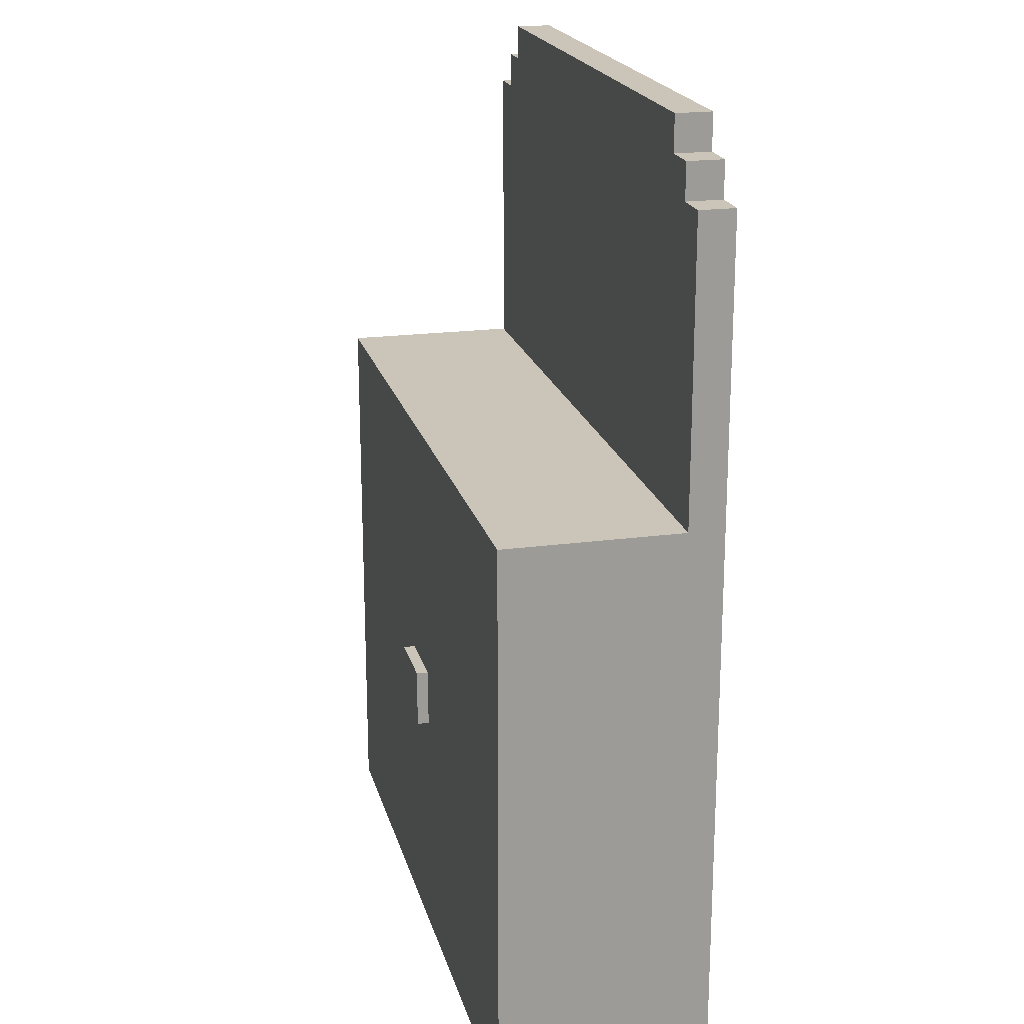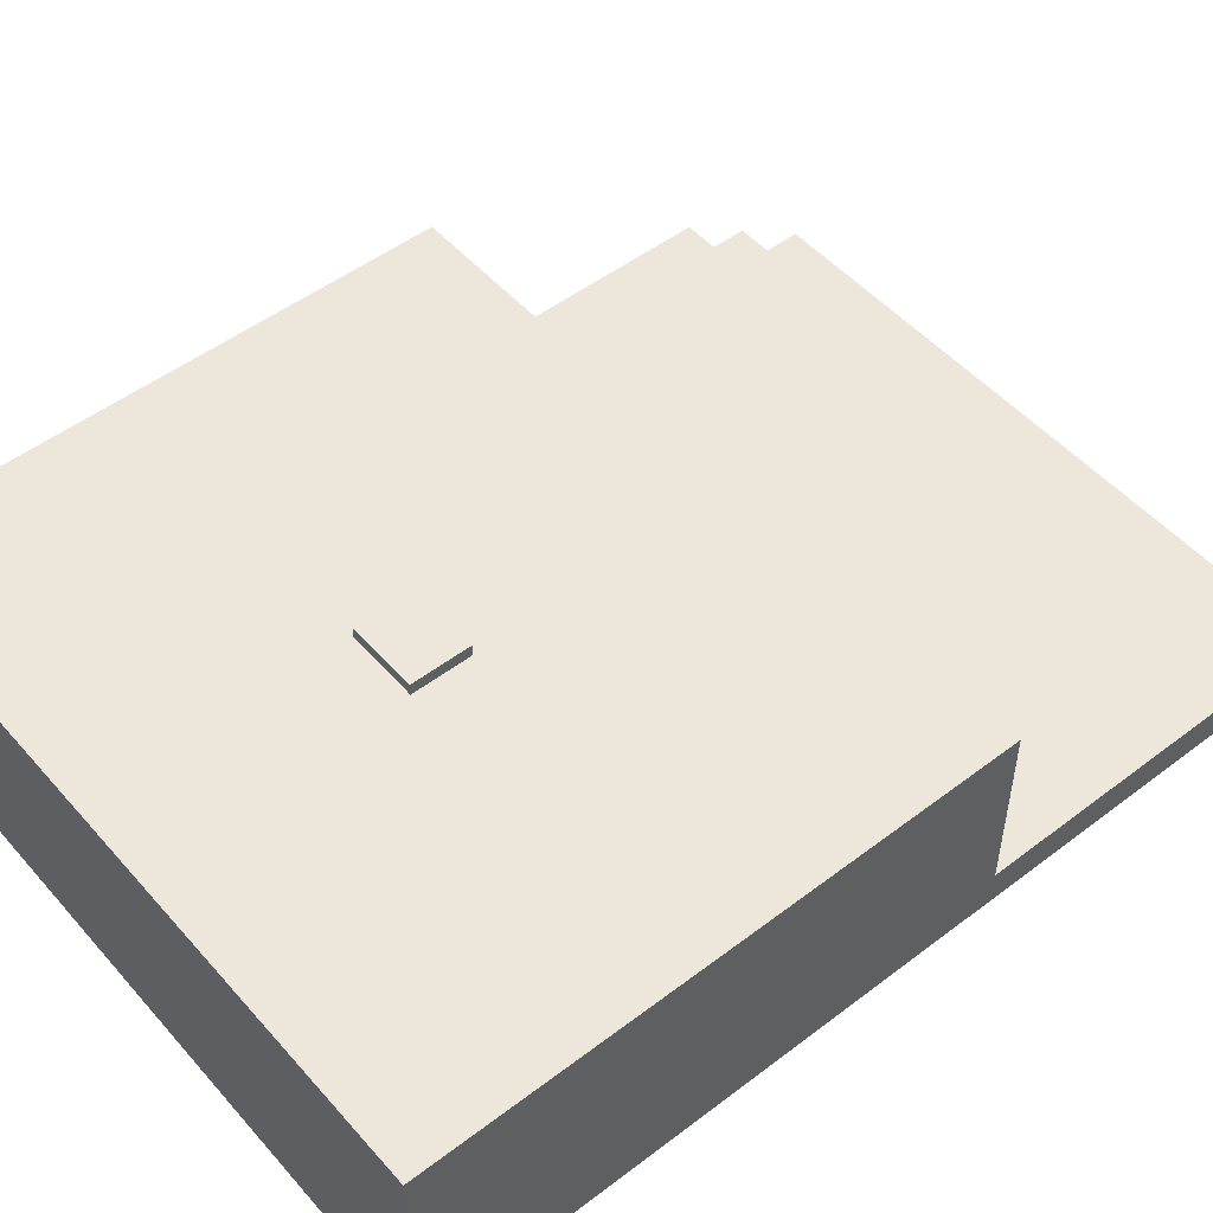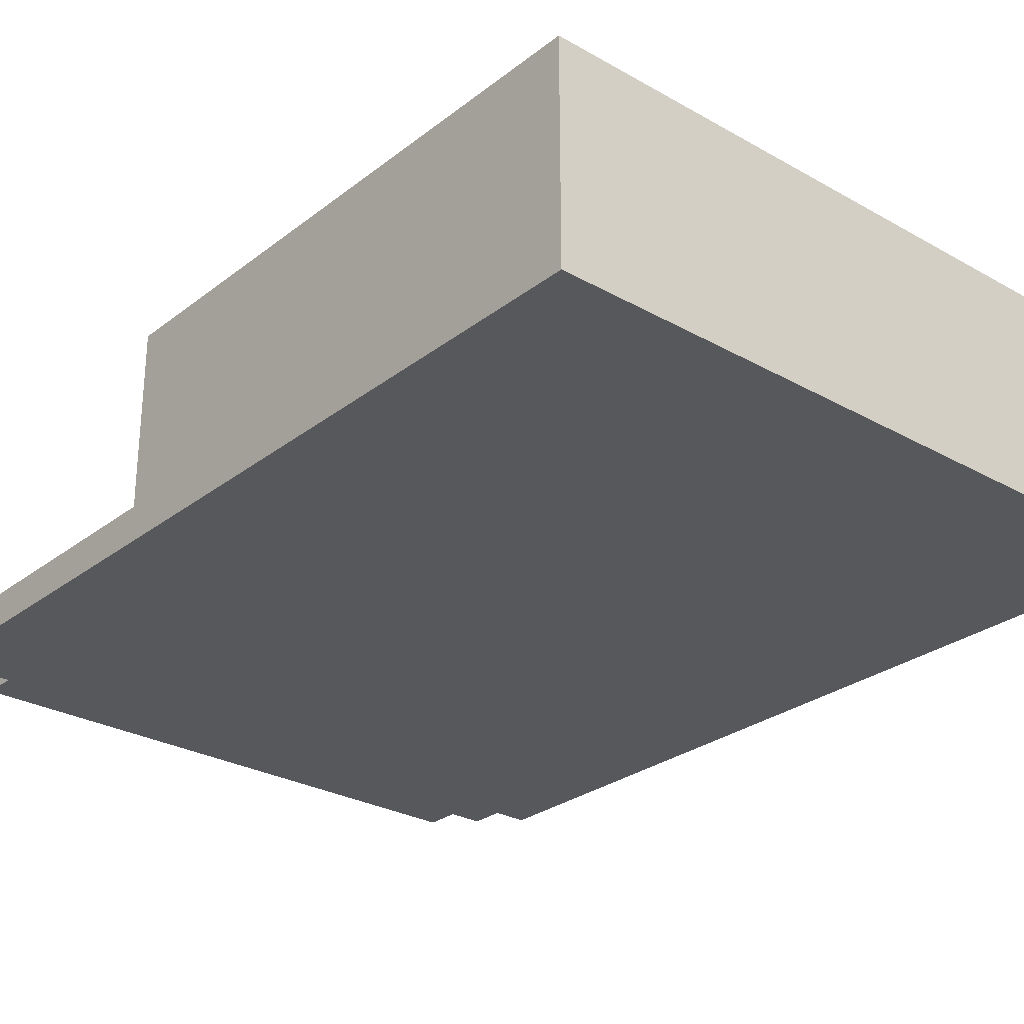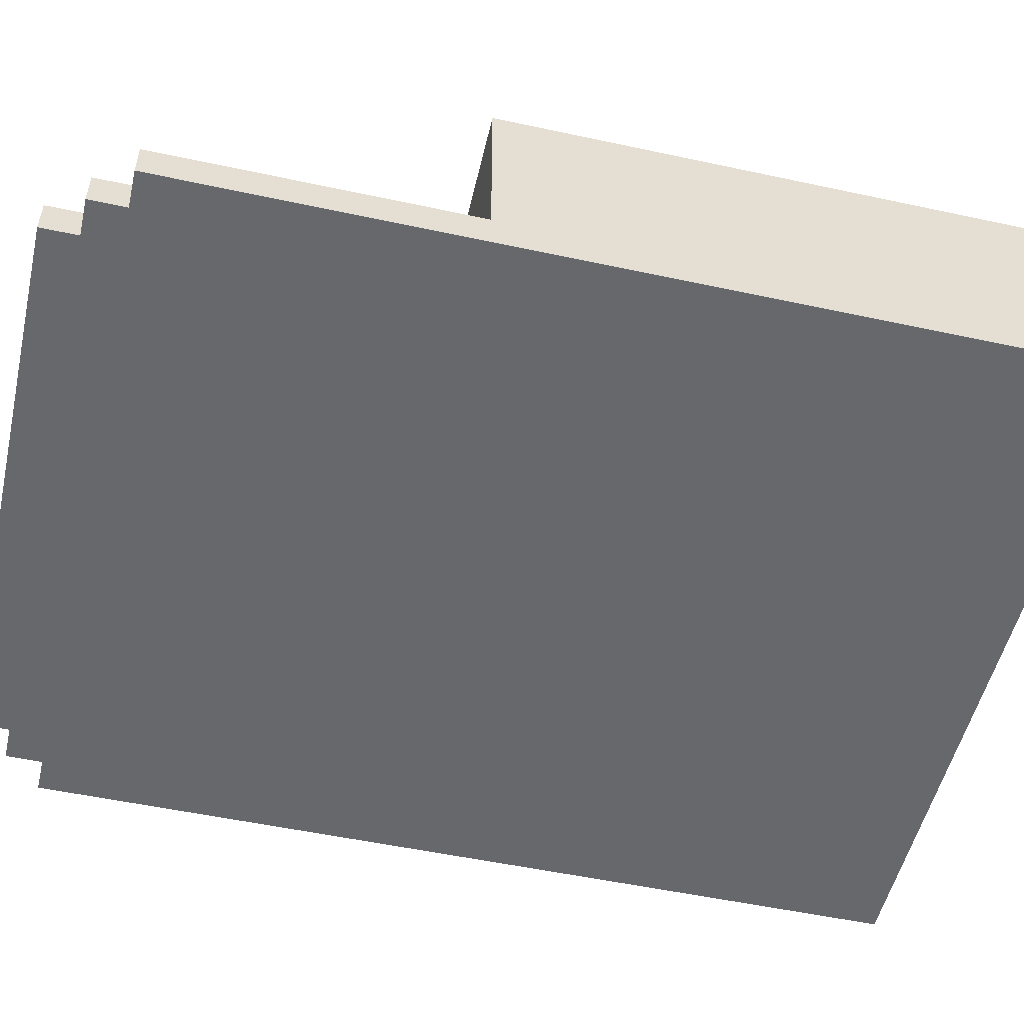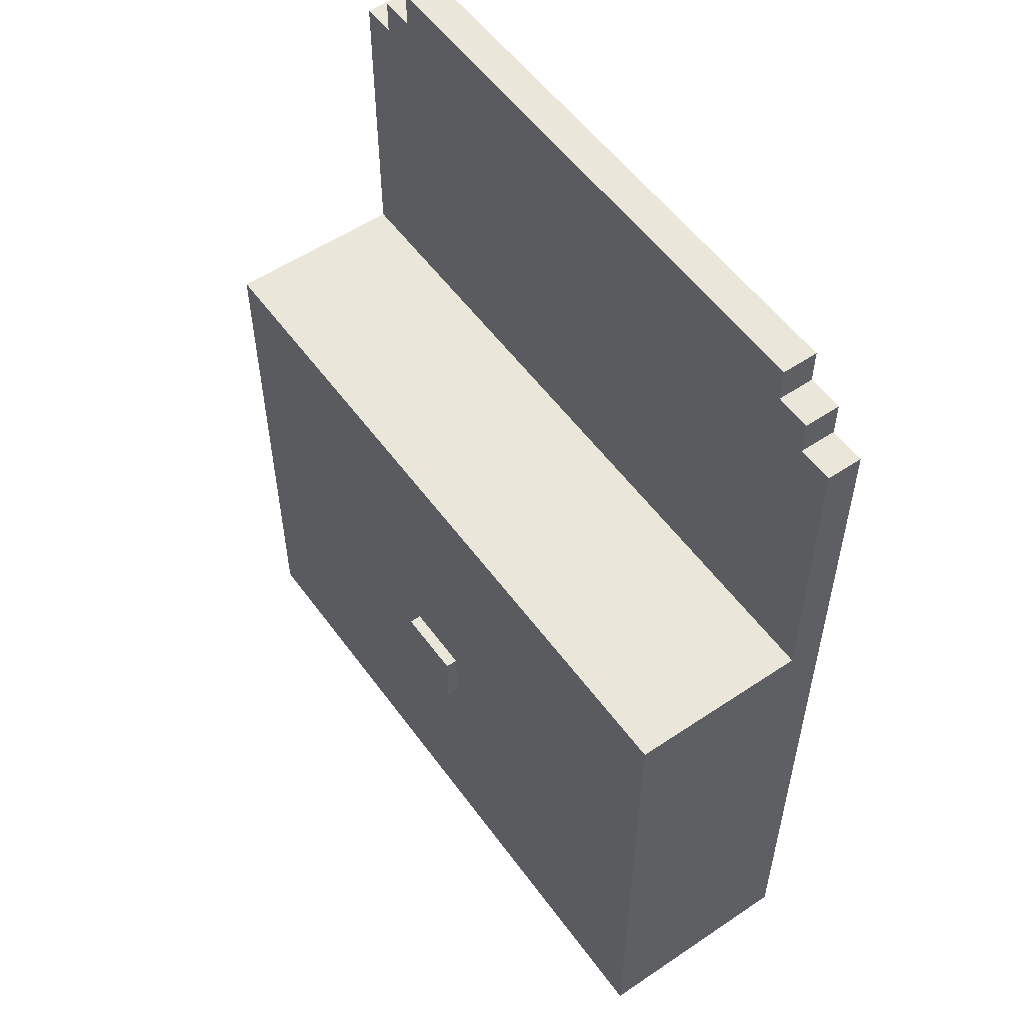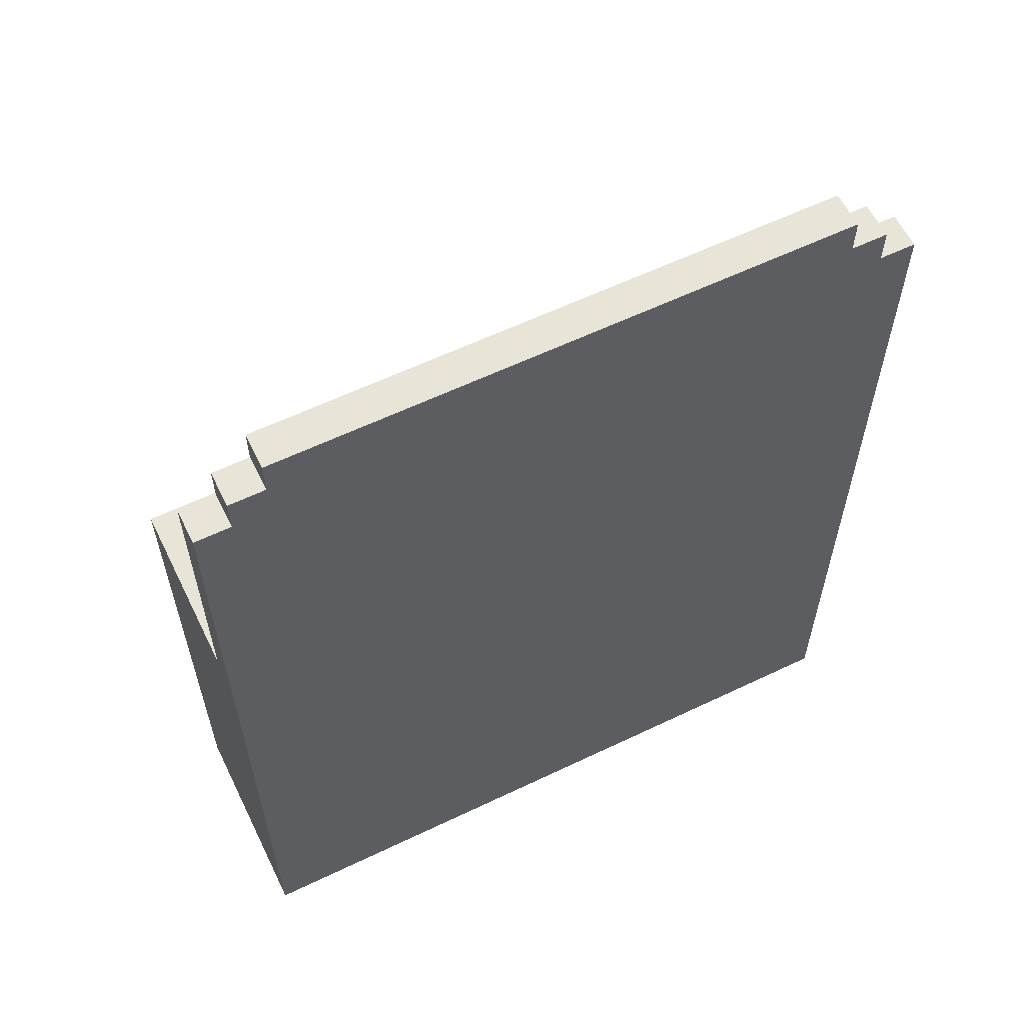
<metadata>
{"format":"obj","ext":"obj","renderer":"f3d","projection":"perspective","resolution":1024,"background":"white","views":[{"elev":20.3,"azim":-103.8,"up":"+Z"},{"elev":50.7,"azim":-129.7,"up":"+Y"},{"elev":-27.9,"azim":139.3,"up":"+Y"},{"elev":-52.4,"azim":76.9,"up":"+Y"},{"elev":54.8,"azim":-125.4,"up":"+Z"},{"elev":60.2,"azim":-26.1,"up":"+Z"}]}
</metadata>
<code>
o 13452_Diamond_Crown_v1_L1
v -1.7 13.2 6.2
v -1.7 12.9 6.2
v -1.7 14.7 3.7
v -1.7 13.2 3.7
v -1.7 14.7 2.1
v -1.7 13.2 2.1
v -1.7 14.7 -1.1
v -1.7 12.9 -1.1
v -1.4 13.2 6.5
v -1.4 12.9 6.5
v -1.4 13.2 6.2
v -1.4 12.9 6.2
v -1.1 13.2 6.8
v -1.1 12.9 6.8
v -1.1 13.2 6.5
v -1.1 12.9 6.5
v 1 14.8 1.5
v 1 14.7 1.5
v 1 14.7 1.4
v 1 14.8 1
v 1 14.7 1
v 1.6 14.8 1.5
v 1.6 14.7 1.5
v 1.6 14.7 1.4
v 1.6 14.8 1
v 1.6 14.7 1
v 3.7 13.2 6.8
v 3.7 12.9 6.8
v 3.7 13.2 6.5
v 3.7 12.9 6.5
v 4 13.2 6.5
v 4 12.9 6.5
v 4 13.2 6.2
v 4 12.9 6.2
v 4.3 13.2 6.2
v 4.3 12.9 6.2
v 4.3 14.7 3.7
v 4.3 13.2 3.7
v 4.3 14.7 2.1
v 4.3 13.2 2.1
v 4.3 14.7 -1.1
v 4.3 12.9 -1.1
v 1 14.8 1.5
v 1 14.8 1
v 1.6 14.8 1.5
v 1.6 14.8 1
v -1.7 14.7 3.7
v -1.7 14.7 2.1
v -1.7 14.7 -1.1
v -1.5 14.7 2.1
v -1.5 14.7 2
v -1.1 14.7 2
v -1.1 14.7 1.9
v -0.7 14.7 1.9
v -0.7 14.7 1.8
v -0.4 14.7 1.8
v -0.4 14.7 1.7
v 0 14.7 1.7
v 0 14.7 1.6
v 0.4 14.7 1.6
v 0.4 14.7 1.5
v 0.8 14.7 1.5
v 0.8 14.7 1.4
v 1 14.7 1.5
v 1 14.7 1.4
v 1 14.7 1
v 1.6 14.7 1.5
v 1.6 14.7 1.4
v 1.6 14.7 1
v 1.8 14.7 1.5
v 1.8 14.7 1.4
v 2.2 14.7 1.6
v 2.2 14.7 1.5
v 2.6 14.7 1.7
v 2.6 14.7 1.6
v 3 14.7 1.8
v 3 14.7 1.7
v 3.3 14.7 1.9
v 3.3 14.7 1.8
v 3.7 14.7 2
v 3.7 14.7 1.9
v 4.1 14.7 2.1
v 4.1 14.7 2
v 4.3 14.7 3.7
v 4.3 14.7 2.1
v 4.3 14.7 -1.1
v -1.7 13.2 6.2
v -1.7 13.2 3.7
v -1.4 13.2 6.5
v -1.4 13.2 6.2
v -1.1 13.2 6.8
v -1.1 13.2 6.5
v 3.7 13.2 6.8
v 3.7 13.2 6.5
v 4 13.2 6.5
v 4 13.2 6.2
v 4.3 13.2 6.2
v 4.3 13.2 3.7
v -1.7 12.9 6.2
v -1.7 12.9 -1.1
v -1.4 12.9 6.5
v -1.4 12.9 6.2
v -1.1 12.9 6.8
v -1.1 12.9 6.5
v 3.7 12.9 6.8
v 3.7 12.9 6.5
v 4 12.9 6.5
v 4 12.9 6.2
v 4.3 12.9 6.2
v 4.3 12.9 -1.1
v -1.1 13.2 6.8
v 3.7 13.2 6.8
v -1.1 12.9 6.8
v 3.7 12.9 6.8
v -1.4 13.2 6.5
v -1.1 13.2 6.5
v 3.7 13.2 6.5
v 4 13.2 6.5
v -1.4 12.9 6.5
v -1.1 12.9 6.5
v 3.7 12.9 6.5
v 4 12.9 6.5
v -1.7 13.2 6.2
v -1.4 13.2 6.2
v 4 13.2 6.2
v 4.3 13.2 6.2
v -1.7 12.9 6.2
v -1.4 12.9 6.2
v 4 12.9 6.2
v 4.3 12.9 6.2
v -1.7 14.7 3.7
v 4.3 14.7 3.7
v 0.6 14.5 3.7
v 0.8 14.5 3.7
v 1.8 14.5 3.7
v 2 14.5 3.7
v 0.8 14.4 3.7
v 0.9 14.4 3.7
v 1.7 14.4 3.7
v 1.8 14.4 3.7
v 0.7 14.3 3.7
v 0.8 14.3 3.7
v 0.9 14.3 3.7
v 1 14.3 3.7
v 1.6 14.3 3.7
v 1.7 14.3 3.7
v 1.8 14.3 3.7
v 1.9 14.3 3.7
v 0.8 14.2 3.7
v 0.9 14.2 3.7
v 1 14.2 3.7
v 1.1 14.2 3.7
v 1.5 14.2 3.7
v 1.6 14.2 3.7
v 1.8 14.2 3.7
v 0.9 14.1 3.7
v 1 14.1 3.7
v 1.1 14.1 3.7
v 1.2 14.1 3.7
v 1.4 14.1 3.7
v 1.5 14.1 3.7
v 1.6 14.1 3.7
v 1 14 3.7
v 1.1 14 3.7
v 1.2 14 3.7
v 1.3 14 3.7
v 1.4 14 3.7
v 1.5 14 3.7
v 1.1 13.9 3.7
v 1.2 13.9 3.7
v 1.3 13.9 3.7
v 1.4 13.9 3.7
v 1.2 13.8 3.7
v 1.3 13.8 3.7
v 1.4 13.8 3.7
v 1.5 13.8 3.7
v 1 13.7 3.7
v 1.1 13.7 3.7
v 1.3 13.7 3.7
v 1.4 13.7 3.7
v 1.5 13.7 3.7
v 1.6 13.7 3.7
v 0.8 13.6 3.7
v 1 13.6 3.7
v 1.1 13.6 3.7
v 1.4 13.6 3.7
v 1.5 13.6 3.7
v 1.6 13.6 3.7
v 1.7 13.6 3.7
v 0.7 13.5 3.7
v 0.8 13.5 3.7
v 0.9 13.5 3.7
v 1 13.5 3.7
v 1.5 13.5 3.7
v 1.6 13.5 3.7
v 1.7 13.5 3.7
v 1.8 13.5 3.7
v 0.8 13.4 3.7
v 0.9 13.4 3.7
v 1.6 13.4 3.7
v 1.7 13.4 3.7
v 1.8 13.4 3.7
v 1.9 13.4 3.7
v 0.6 13.3 3.7
v 0.8 13.3 3.7
v 1.7 13.3 3.7
v 2 13.3 3.7
v -1.7 13.2 3.7
v 4.3 13.2 3.7
v 1 14.8 1.5
v 1.6 14.8 1.5
v 1 14.7 1.5
v 1.6 14.7 1.5
v 1 14.8 1
v 1.6 14.8 1
v 1 14.7 1
v 1.6 14.7 1
v -1.7 14.7 -1.1
v 4.3 14.7 -1.1
v -1.7 12.9 -1.1
v 4.3 12.9 -1.1
f 4 2 1
f 5 4 3
f 6 2 4
f 6 4 5
f 7 6 5
f 8 2 6
f 8 6 7
f 11 10 9
f 12 10 11
f 15 14 13
f 16 14 15
f 19 18 17
f 20 19 17
f 21 19 20
f 22 23 24
f 22 24 25
f 25 24 26
f 27 28 29
f 29 28 30
f 31 32 33
f 33 32 34
f 35 36 38
f 37 38 39
f 38 36 40
f 39 38 40
f 39 40 41
f 40 36 42
f 41 40 42
f 45 44 43
f 46 44 45
f 50 48 47
f 50 49 48
f 51 49 50
f 52 51 50
f 52 49 51
f 53 49 52
f 54 53 52
f 54 49 53
f 55 49 54
f 56 55 54
f 56 49 55
f 57 49 56
f 58 57 56
f 58 49 57
f 59 49 58
f 60 59 58
f 60 49 59
f 61 49 60
f 62 61 60
f 62 49 61
f 63 49 62
f 64 62 60
f 64 63 62
f 65 49 63
f 65 63 64
f 66 49 65
f 67 64 60
f 69 49 66
f 70 68 67
f 70 67 60
f 71 69 68
f 71 68 70
f 72 60 58
f 72 70 60
f 73 71 70
f 73 70 72
f 74 58 56
f 74 72 58
f 75 73 72
f 75 72 74
f 76 56 54
f 76 74 56
f 77 75 74
f 77 74 76
f 78 54 52
f 78 76 54
f 79 77 76
f 79 76 78
f 80 52 50
f 80 78 52
f 81 79 78
f 81 78 80
f 82 50 47
f 82 80 50
f 83 81 80
f 83 80 82
f 84 82 47
f 85 83 82
f 85 82 84
f 86 79 81
f 86 83 85
f 86 77 79
f 86 75 77
f 86 73 75
f 86 49 69
f 86 81 83
f 86 69 71
f 86 71 73
f 90 88 87
f 92 90 89
f 93 92 91
f 94 90 92
f 94 92 93
f 95 90 94
f 96 88 90
f 96 90 95
f 97 88 96
f 98 88 97
f 99 100 102
f 101 102 104
f 103 104 105
f 104 102 106
f 105 104 106
f 106 102 107
f 102 100 108
f 107 102 108
f 108 100 109
f 109 100 110
f 113 112 111
f 114 112 113
f 119 116 115
f 120 116 119
f 121 118 117
f 122 118 121
f 127 124 123
f 128 124 127
f 129 126 125
f 130 126 129
f 133 132 131
f 134 132 133
f 135 132 134
f 136 132 135
f 137 134 133
f 137 135 134
f 138 135 137
f 139 135 138
f 140 136 135
f 140 135 139
f 141 137 133
f 141 138 137
f 142 138 141
f 143 139 138
f 143 138 142
f 144 139 143
f 145 139 144
f 146 140 139
f 146 139 145
f 147 136 140
f 147 140 146
f 148 136 147
f 149 142 141
f 149 143 142
f 149 144 143
f 150 144 149
f 151 145 144
f 151 144 150
f 152 145 151
f 153 145 152
f 154 146 145
f 154 145 153
f 154 147 146
f 155 148 147
f 155 147 154
f 156 150 149
f 156 152 151
f 156 151 150
f 157 152 156
f 158 153 152
f 158 152 157
f 159 153 158
f 160 153 159
f 161 154 153
f 161 153 160
f 162 155 154
f 162 154 161
f 163 157 156
f 163 158 157
f 163 159 158
f 164 159 163
f 165 160 159
f 165 159 164
f 166 160 165
f 167 161 160
f 167 160 166
f 168 162 161
f 168 161 167
f 169 164 163
f 169 166 165
f 169 165 164
f 170 166 169
f 171 168 167
f 171 166 170
f 171 167 166
f 172 168 171
f 173 170 169
f 173 171 170
f 173 172 171
f 174 172 173
f 175 168 172
f 175 172 174
f 176 162 168
f 176 168 175
f 177 174 173
f 177 169 163
f 177 163 156
f 177 173 169
f 178 174 177
f 179 175 174
f 179 174 178
f 179 176 175
f 180 176 179
f 181 162 176
f 181 176 180
f 182 155 162
f 182 162 181
f 183 149 141
f 183 156 149
f 183 177 156
f 184 178 177
f 184 177 183
f 185 180 179
f 185 178 184
f 185 179 178
f 186 181 180
f 186 180 185
f 186 182 181
f 187 182 186
f 188 155 182
f 188 182 187
f 189 155 188
f 190 141 133
f 190 183 141
f 191 184 183
f 191 183 190
f 192 184 191
f 193 185 184
f 193 184 192
f 193 187 186
f 193 186 185
f 194 189 188
f 194 187 193
f 194 188 187
f 195 189 194
f 196 155 189
f 196 189 195
f 197 148 155
f 197 155 196
f 198 192 191
f 198 191 190
f 199 195 194
f 199 192 198
f 199 193 192
f 199 194 193
f 200 196 195
f 200 195 199
f 200 197 196
f 201 197 200
f 202 148 197
f 202 197 201
f 203 136 148
f 203 148 202
f 204 133 131
f 204 198 190
f 204 190 133
f 205 201 200
f 205 198 204
f 205 199 198
f 205 200 199
f 206 202 201
f 206 201 205
f 206 203 202
f 207 136 203
f 207 203 206
f 207 132 136
f 208 206 205
f 208 204 131
f 208 207 206
f 208 205 204
f 209 132 207
f 209 207 208
f 212 211 210
f 213 211 212
f 214 215 216
f 216 215 217
f 218 219 220
f 220 219 221

</code>
